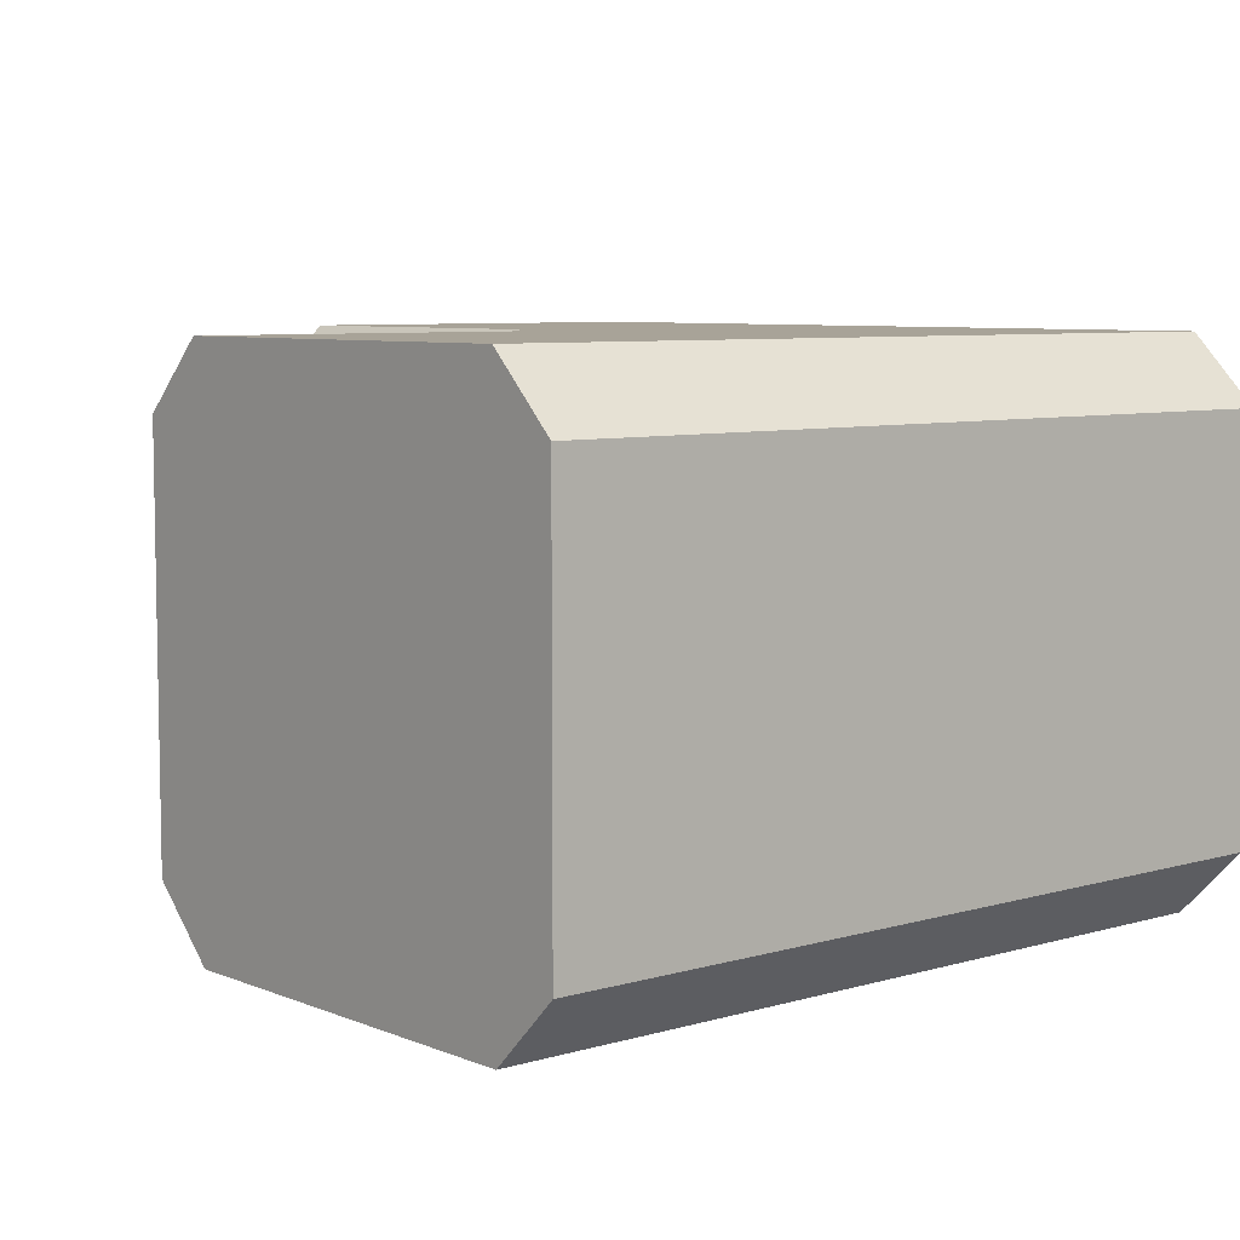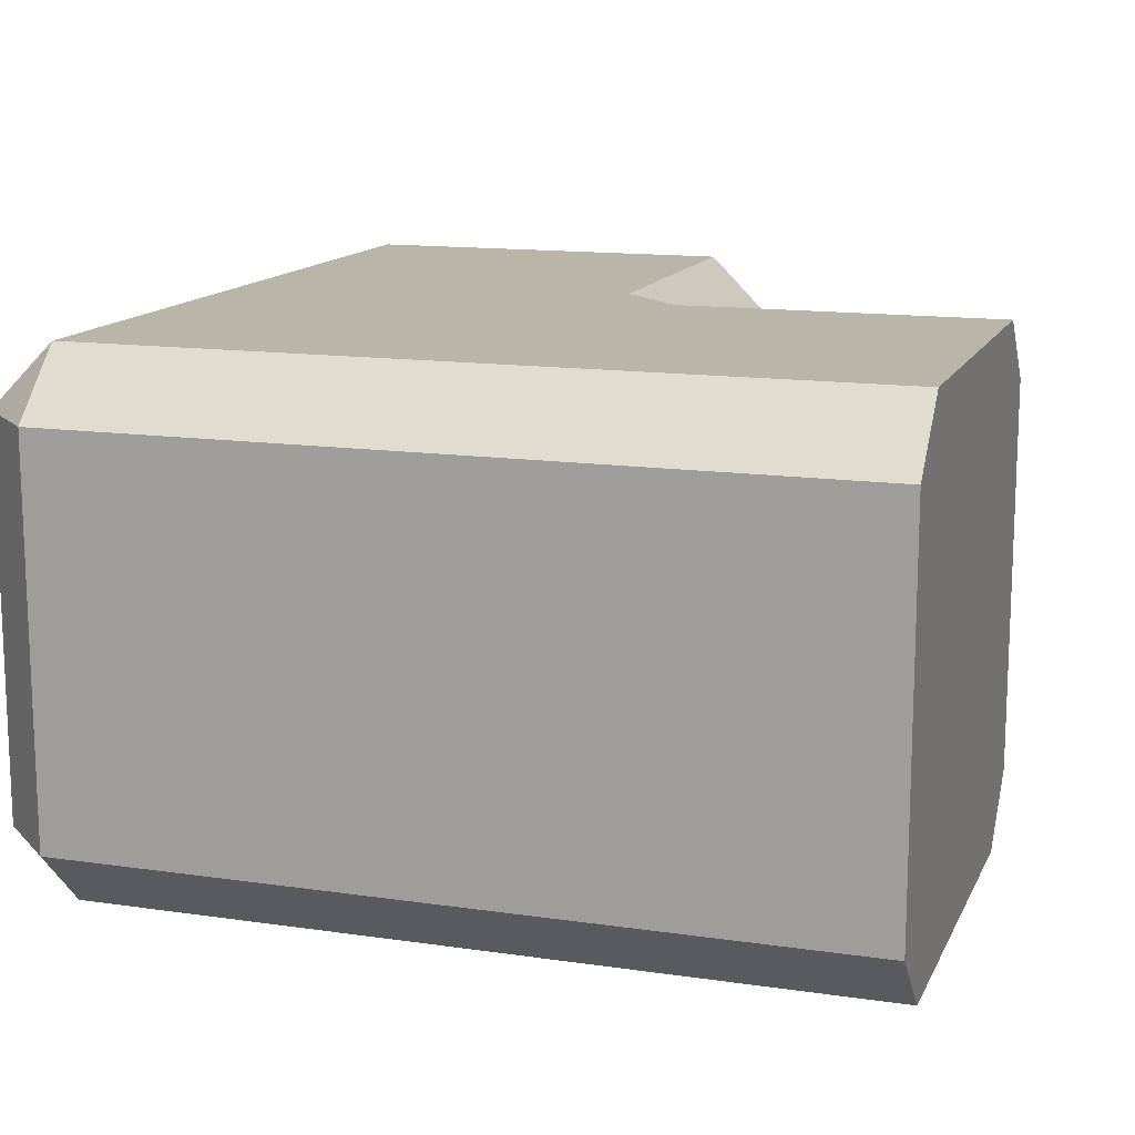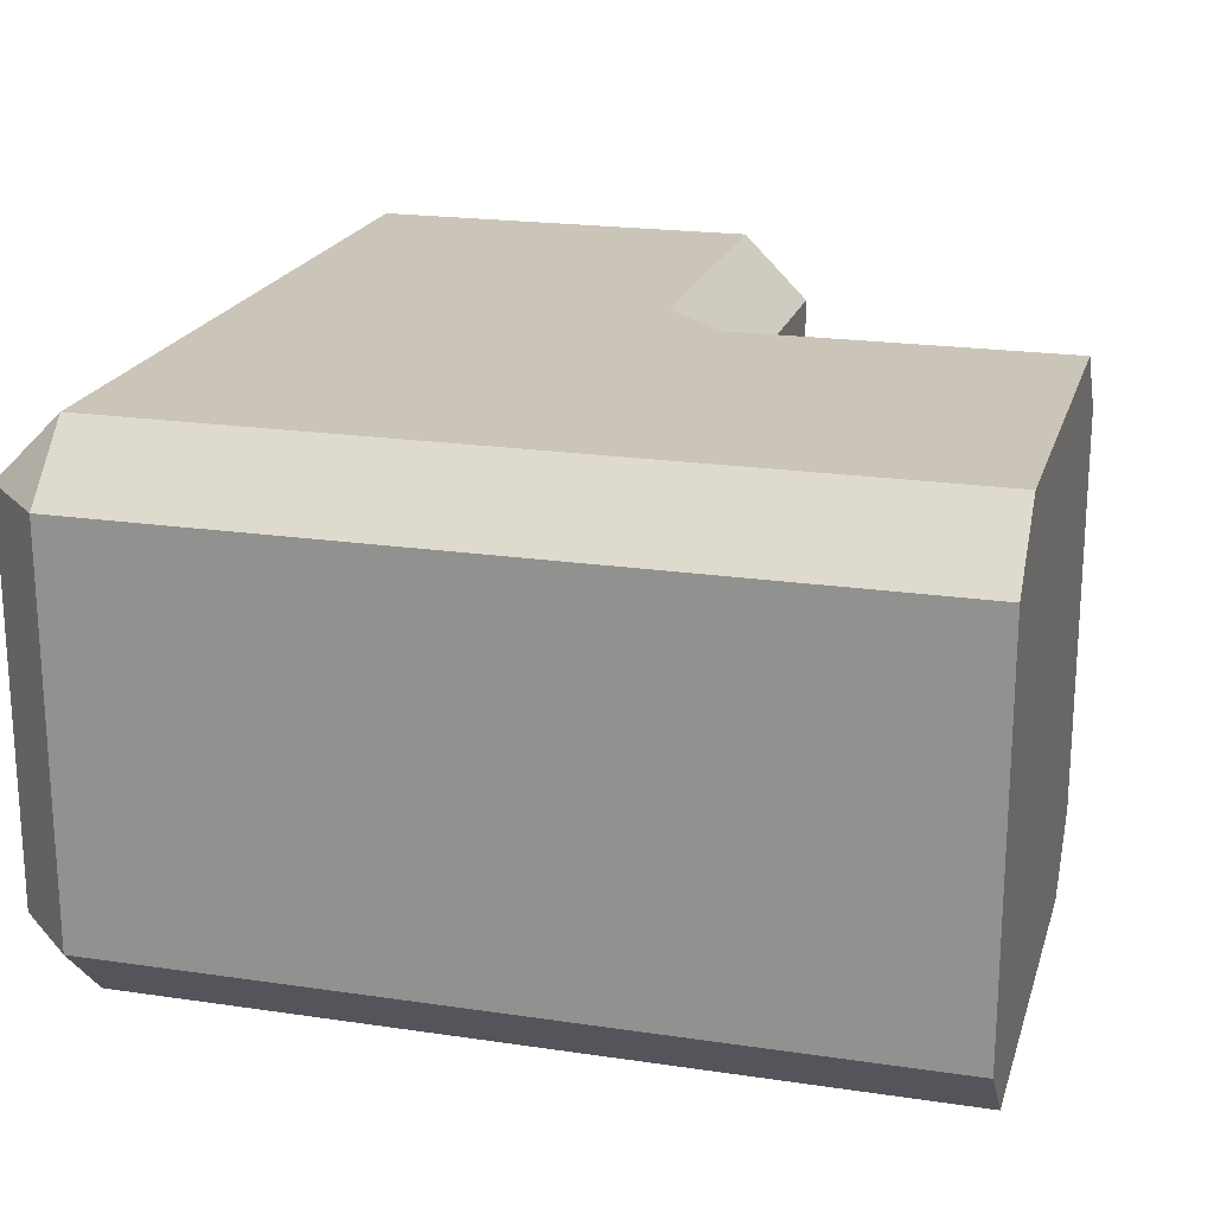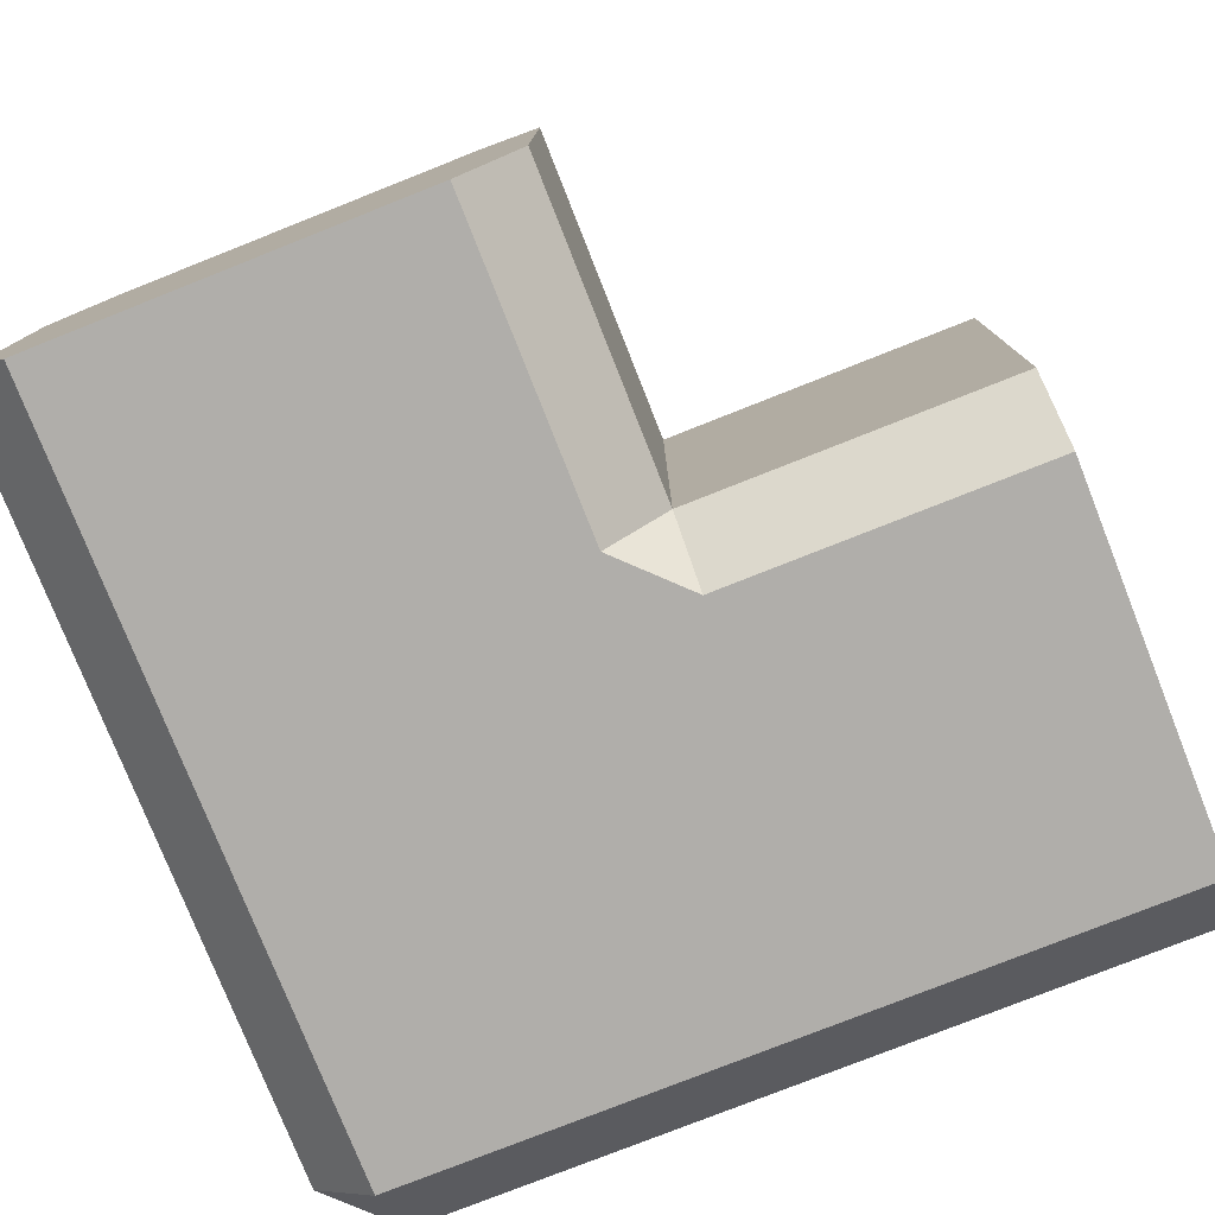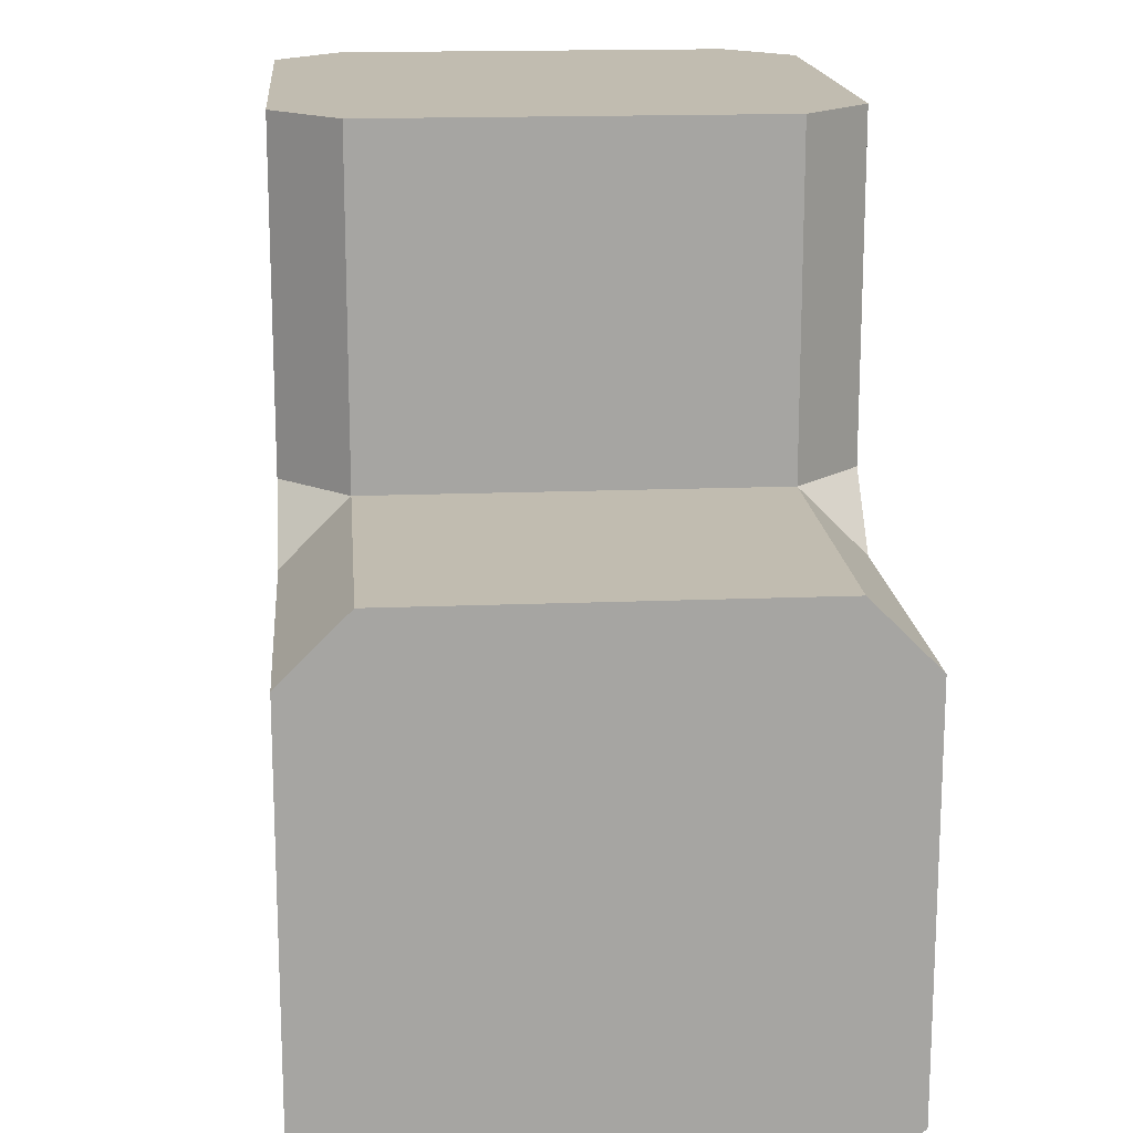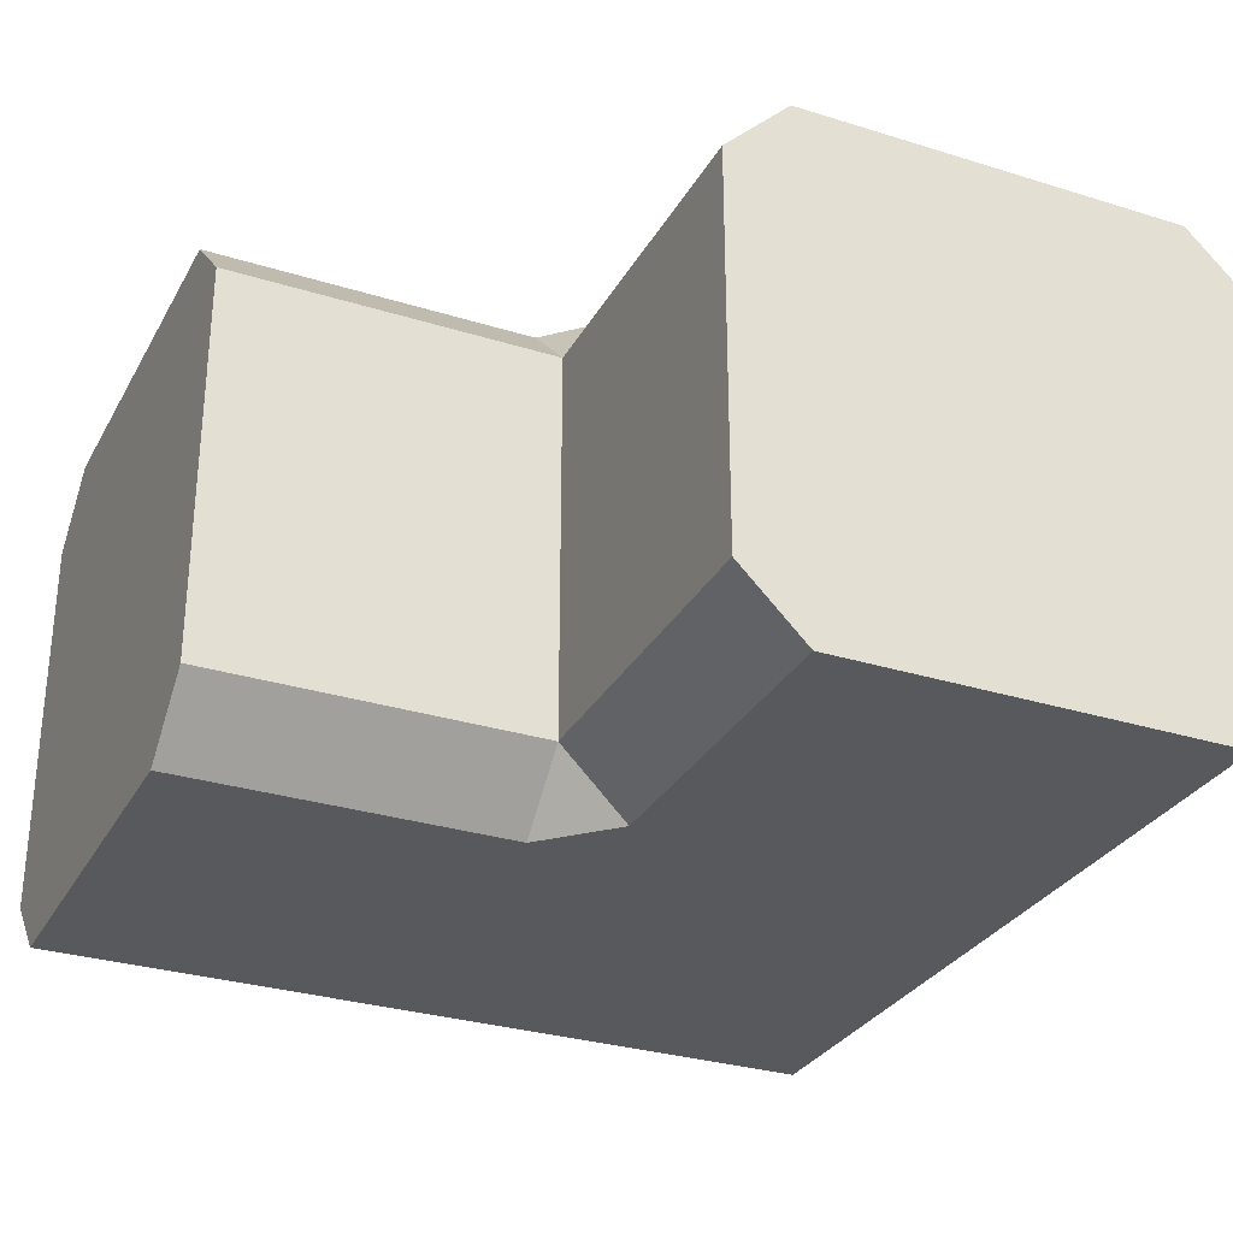
<metadata>
{"format":"obj","ext":"obj","renderer":"f3d","projection":"perspective","resolution":1024,"background":"white","views":[{"elev":6.9,"azim":49.5,"up":"+Y"},{"elev":13.7,"azim":-161.9,"up":"+Y"},{"elev":20.3,"azim":-164.8,"up":"+Y"},{"elev":-77.9,"azim":-68.4,"up":"+Y"},{"elev":16.6,"azim":-94.7,"up":"+Z"},{"elev":-30.1,"azim":-24.4,"up":"+Y"}]}
</metadata>
<code>
g pb_Mesh347280
v -2 0.25 -2
v -0.25 0.25 -2
v -2 1.75 -2
v -0.25 1.75 -2
v 0 0.25 -1.75
v 0 0.25 0
v 0 1.75 -1.75
v 0 1.75 0
v -2 0 -0.25
v -2 0 -1.75
v -3.25 0 -0.25
v -3.25 0 -1.75
v -2 1.75 0
v -2 0.25 0
v -3.25 1.75 0
v -3.25 0.25 0
v -3.25 0.25 -2
v -3.25 1.75 -2
v -2 2 -1.75
v -2 2 -0.25
v -3.25 2 -1.75
v -3.25 2 -0.25
v -0.25 0 0
v -1.75 0 0
v -0.25 0 1.25
v -1.75 0 1.25
v 0 1.75 1.25
v 0 0.25 1.25
v -2 0.25 0
v -2 1.75 0
v -2 0.25 1.25
v -2 1.75 1.25
v -1.75 2 0
v -0.25 2 0
v -1.75 2 1.25
v -0.25 2 1.25
v -1.75 2 0
v -2 1.75 1.25
v -2 1.75 0
v -1.75 2 1.25
v -3.25 2 -0.25
v -2 1.75 0
v -3.25 1.75 0
v -2 2 -0.25
v -2 2 -1.75
v -3.25 1.75 -2
v -2 1.75 -2
v -3.25 2 -1.75
v -0.25 2 -1.75
v -0.25 1.75 -2
v -0.25 2 0
v 0 1.75 -1.75
v 0 1.75 0
v -0.25 2 -1.75
v -0.25 2 1.25
v 0 1.75 1.25
v 0 0.25 -1.75
v -0.25 1.75 -2
v -0.25 0.25 -2
v 0 1.75 -1.75
v -0.25 0 -1.75
v 0 0.25 0
v 0 0.25 -1.75
v -0.25 0 0
v 0 0.25 1.25
v -0.25 0 1.25
v -2 0 -1.75
v -0.25 0.25 -2
v -2 0.25 -2
v -0.25 0 -1.75
v -3.25 0 -1.75
v -3.25 0.25 -2
v -2 0.25 0
v -1.75 0 1.25
v -1.75 0 0
v -2 0.25 1.25
v -3.25 0.25 0
v -2 0 -0.25
v -3.25 0 -0.25
v -2 0.25 0
v -0.25 2 -1.75
v -1.75 0 1.25
v -2 0.25 1.25
v -2 1.75 1.25
v 0 1.75 1.25
v -1.75 2 1.25
v -0.25 2 1.25
v 0 0.25 1.25
v -0.25 0 1.25
v -3.25 0 -1.75
v -3.25 0.25 -2
v -3.25 1.75 -2
v -3.25 1.75 0
v -3.25 2 -1.75
v -3.25 2 -0.25
v -3.25 0.25 0
v -3.25 0 -0.25
v -0.25 0 -1.75
v -2 2 -0.25
v -1.75 2 0
v -2 1.75 0
v 0 1.75 -1.75
v -0.25 2 -1.75
v -0.25 1.75 -2
v -0.25 0 -1.75
v 0 0.25 -1.75
v -0.25 0.25 -2
v -2 0 -0.25
v -2 0.25 0
v -1.75 0 0
g pb_Mesh347280_0
f 3 2 1
f 3 4 2
f 7 6 5
f 7 8 6
f 11 10 9
f 11 12 10
f 15 14 13
f 15 16 14
f 17 3 1
f 17 18 3
f 21 20 19
f 21 22 20
f 25 24 23
f 25 26 24
f 27 6 8
f 27 28 6
f 31 30 29
f 31 32 30
f 35 34 33
f 35 36 34
f 39 38 37
f 38 40 37
f 43 42 41
f 42 44 41
f 47 46 45
f 46 48 45
f 50 47 49
f 47 45 49
f 53 52 51
f 52 54 51
f 56 53 55
f 53 51 55
f 59 58 57
f 58 60 57
f 63 62 61
f 62 64 61
f 66 64 65
f 64 62 65
f 69 68 67
f 68 70 67
f 67 71 69
f 71 72 69
f 75 74 73
f 74 76 73
f 79 78 77
f 78 80 77
f 81 19 20
f 20 33 81
f 33 34 81
f 84 83 82
f 87 86 85
f 89 88 85
f 86 89 85
f 86 82 89
f 84 82 86
f 92 91 90
f 95 94 93
f 97 96 93
f 94 97 93
f 94 90 97
f 92 90 94
f 98 23 24
f 98 24 9
f 9 10 98
f 101 100 99
f 104 103 102
f 107 106 105
f 110 109 108

</code>
